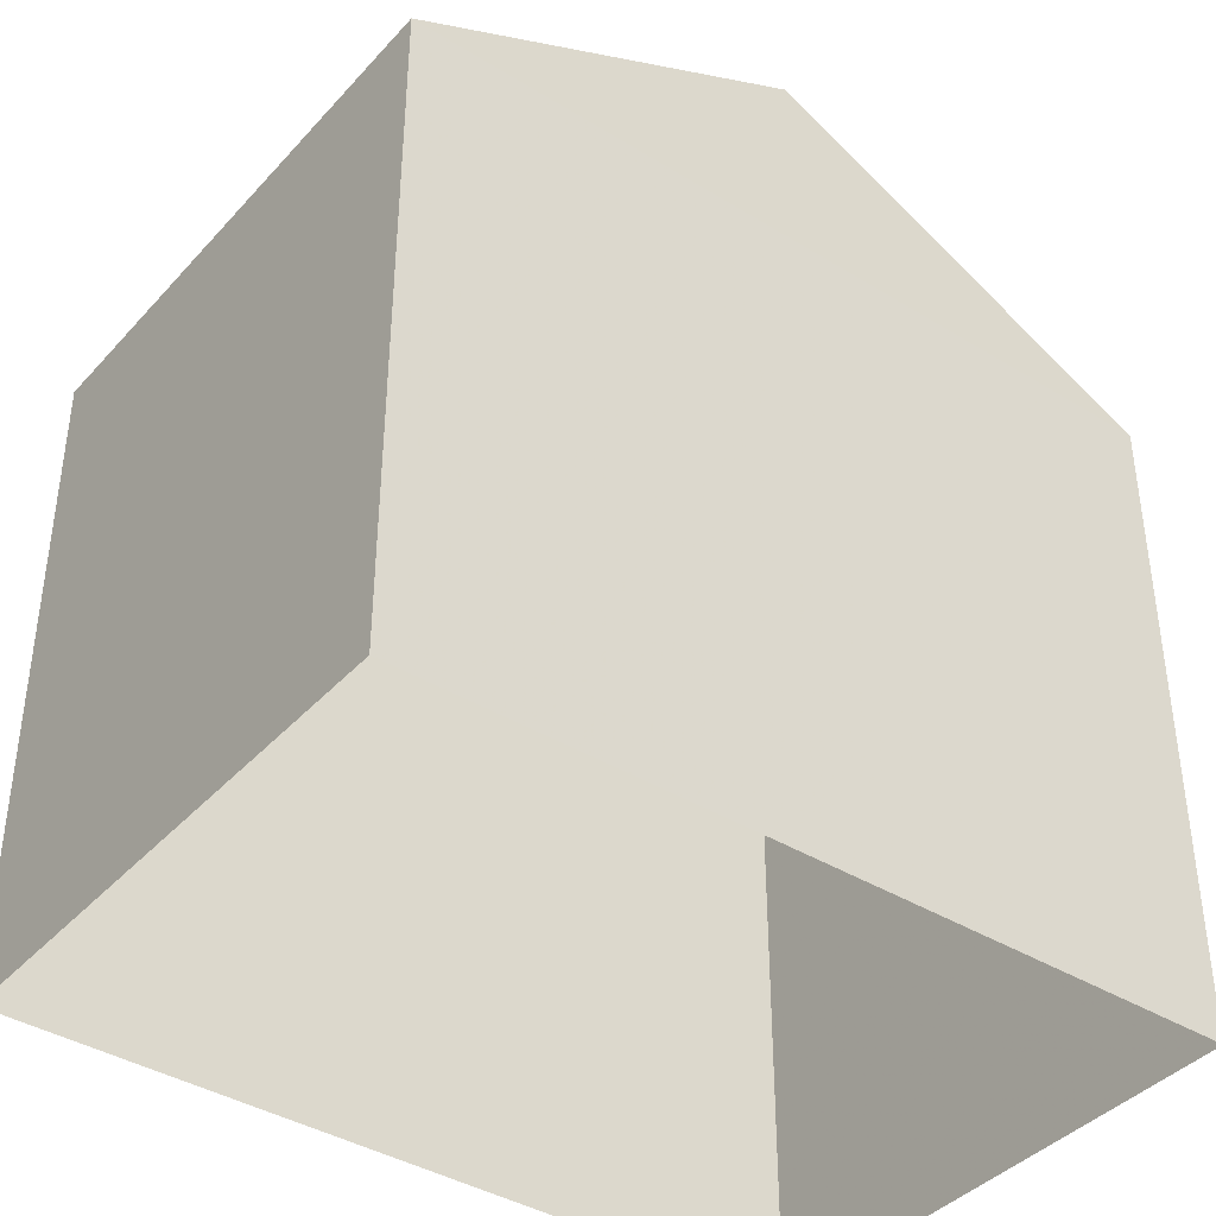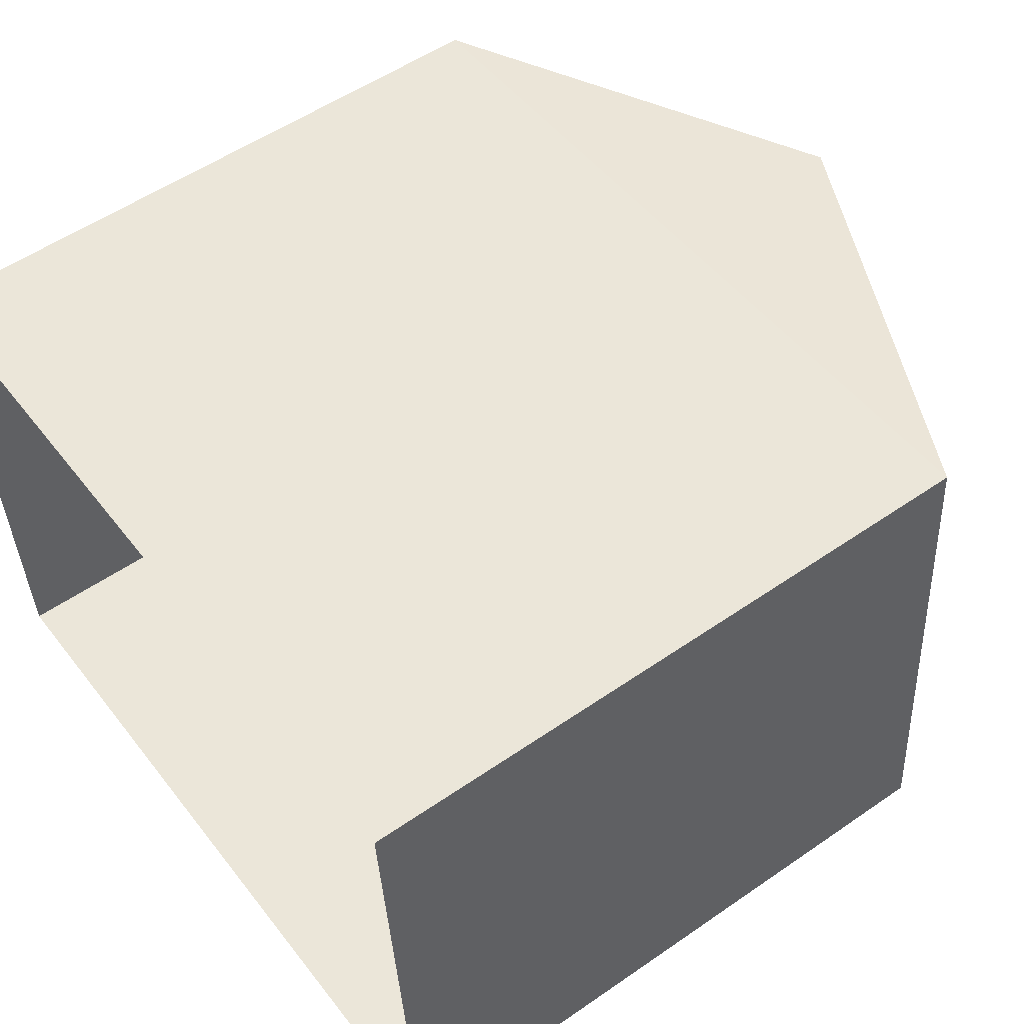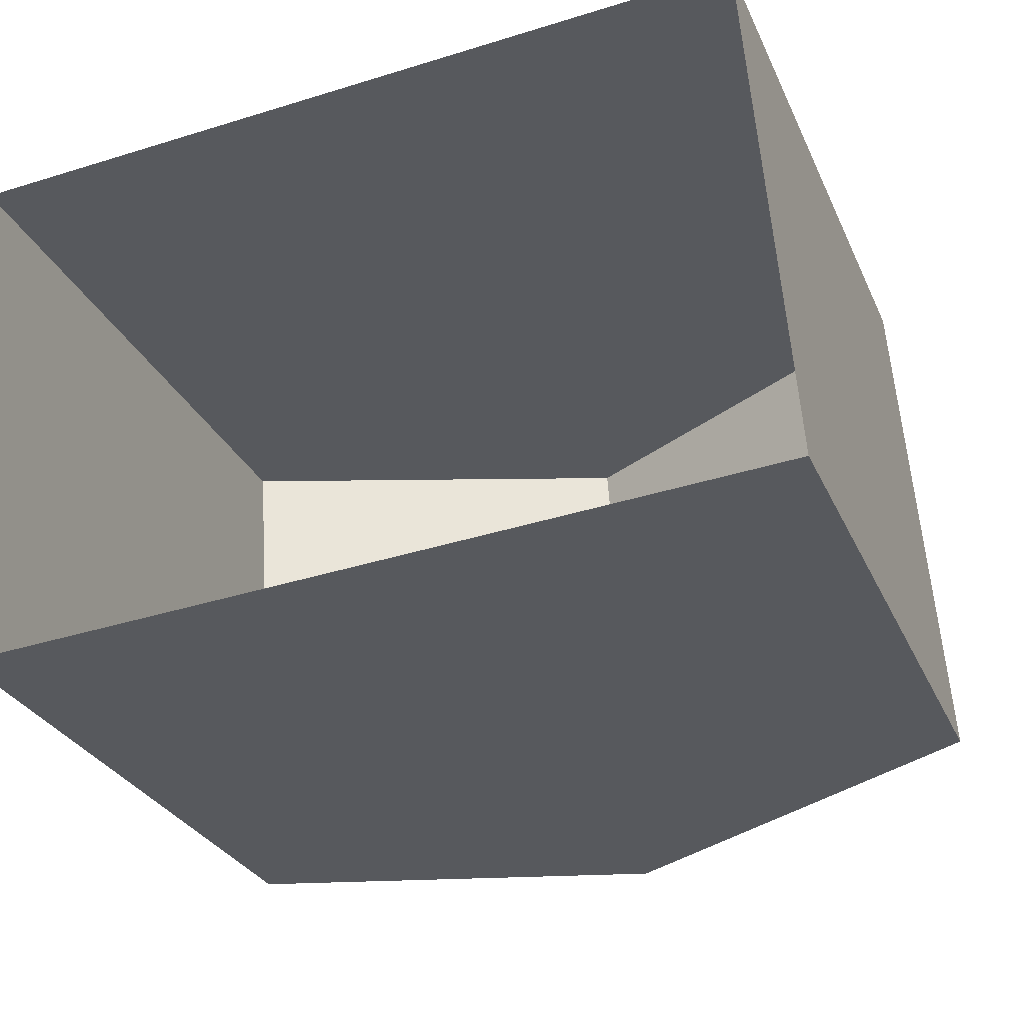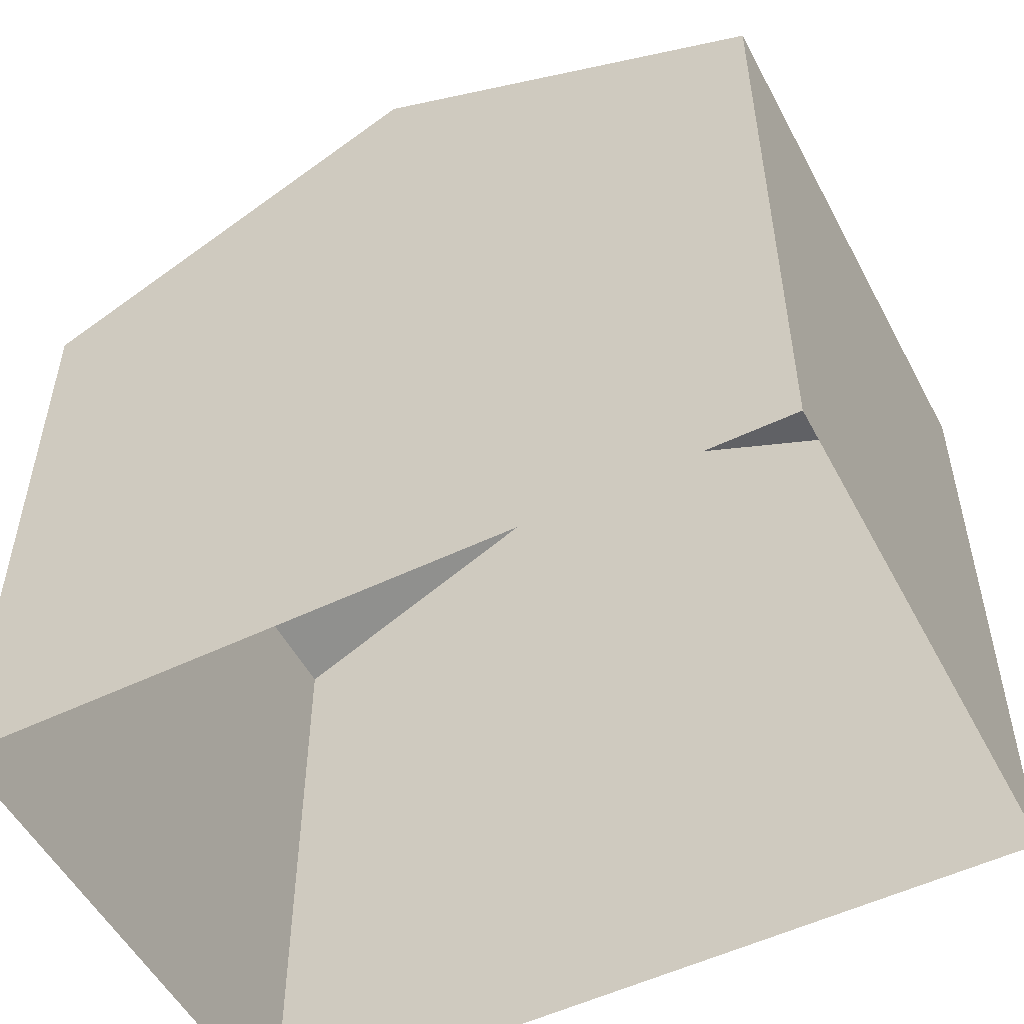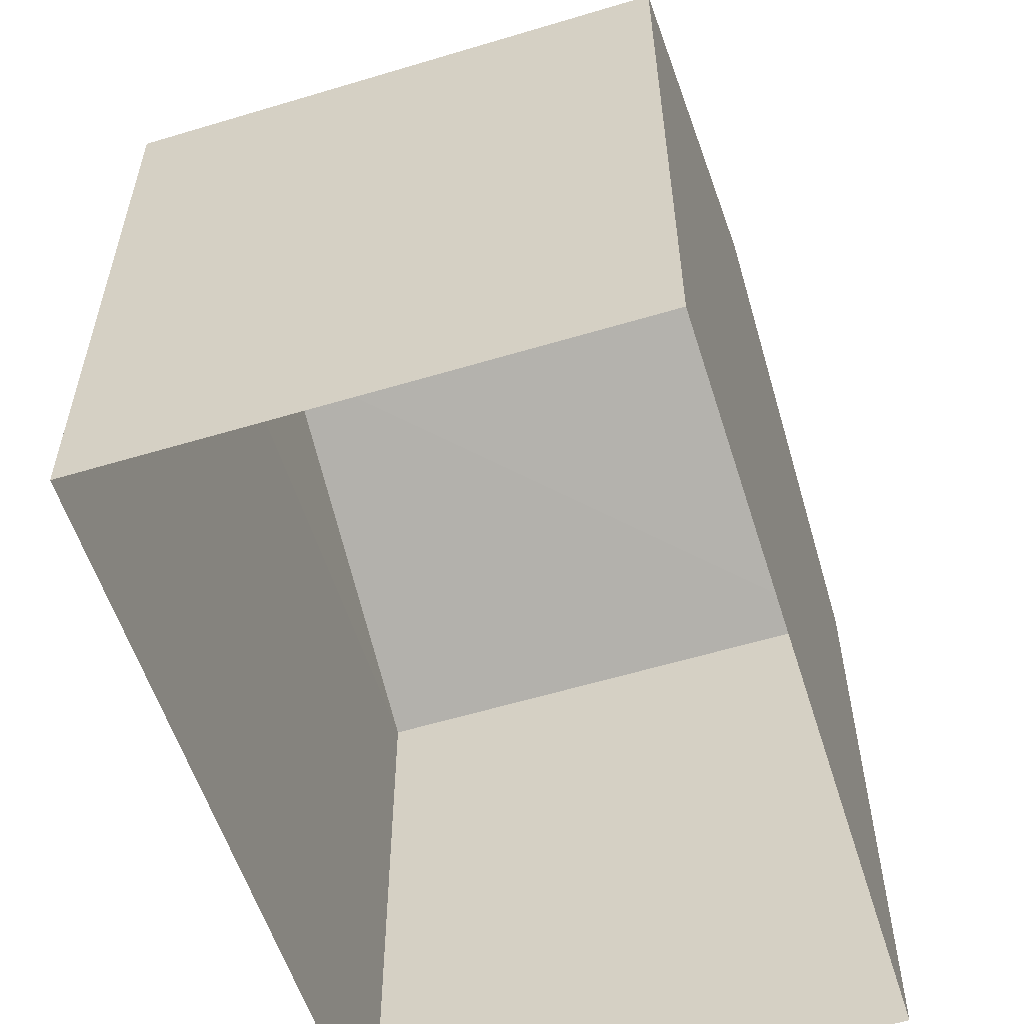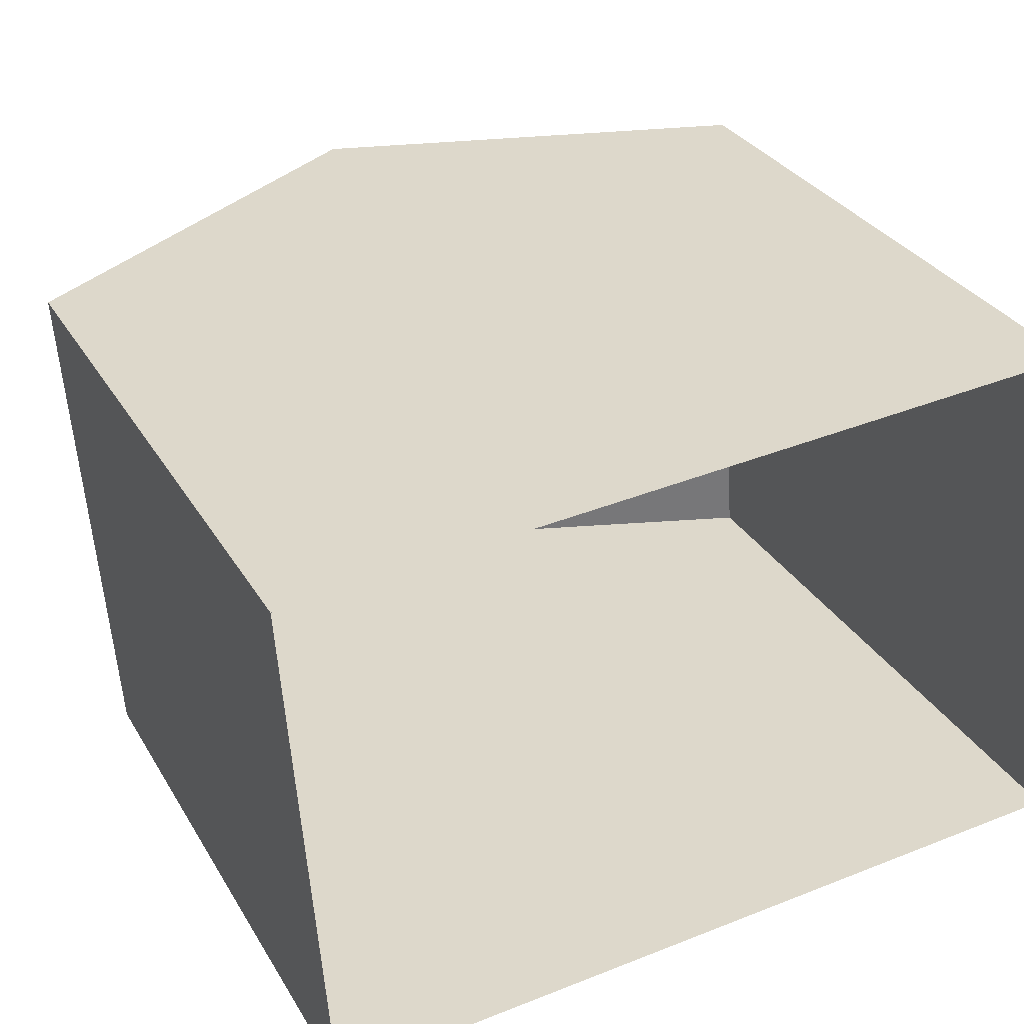
<metadata>
{"format":"obj","ext":"obj","renderer":"f3d","projection":"perspective","resolution":1024,"background":"white","views":[{"elev":-39.8,"azim":138.6,"up":"+Z"},{"elev":54.4,"azim":-126.2,"up":"+Y"},{"elev":-28.4,"azim":-159.5,"up":"+Y"},{"elev":-52.7,"azim":-156.8,"up":"+Z"},{"elev":-56.9,"azim":103.3,"up":"+Z"},{"elev":30.9,"azim":154.4,"up":"+Y"}]}
</metadata>
<code>
v -3.738e+05 -1.046e+05 23.8
v -3.738e+05 -1.046e+05 23.8
v -3.738e+05 -1.046e+05 23.8
v -3.738e+05 -1.046e+05 23.8
v -3.738e+05 -1.046e+05 30.8
v -3.738e+05 -1.046e+05 30.8
v -3.738e+05 -1.046e+05 32.89
v -3.738e+05 -1.046e+05 32.89
v -3.738e+05 -1.046e+05 30.8
v -3.738e+05 -1.046e+05 30.8
f 1 2 3
f 1 4 2
f 5 6 7
f 8 5 7
f 9 10 8
f 7 9 8
f 9 1 3
f 10 9 3
f 10 3 5
f 10 5 8
f 3 2 5
f 4 1 6
f 6 9 7
f 6 1 9
f 6 2 4
f 6 5 2

</code>
